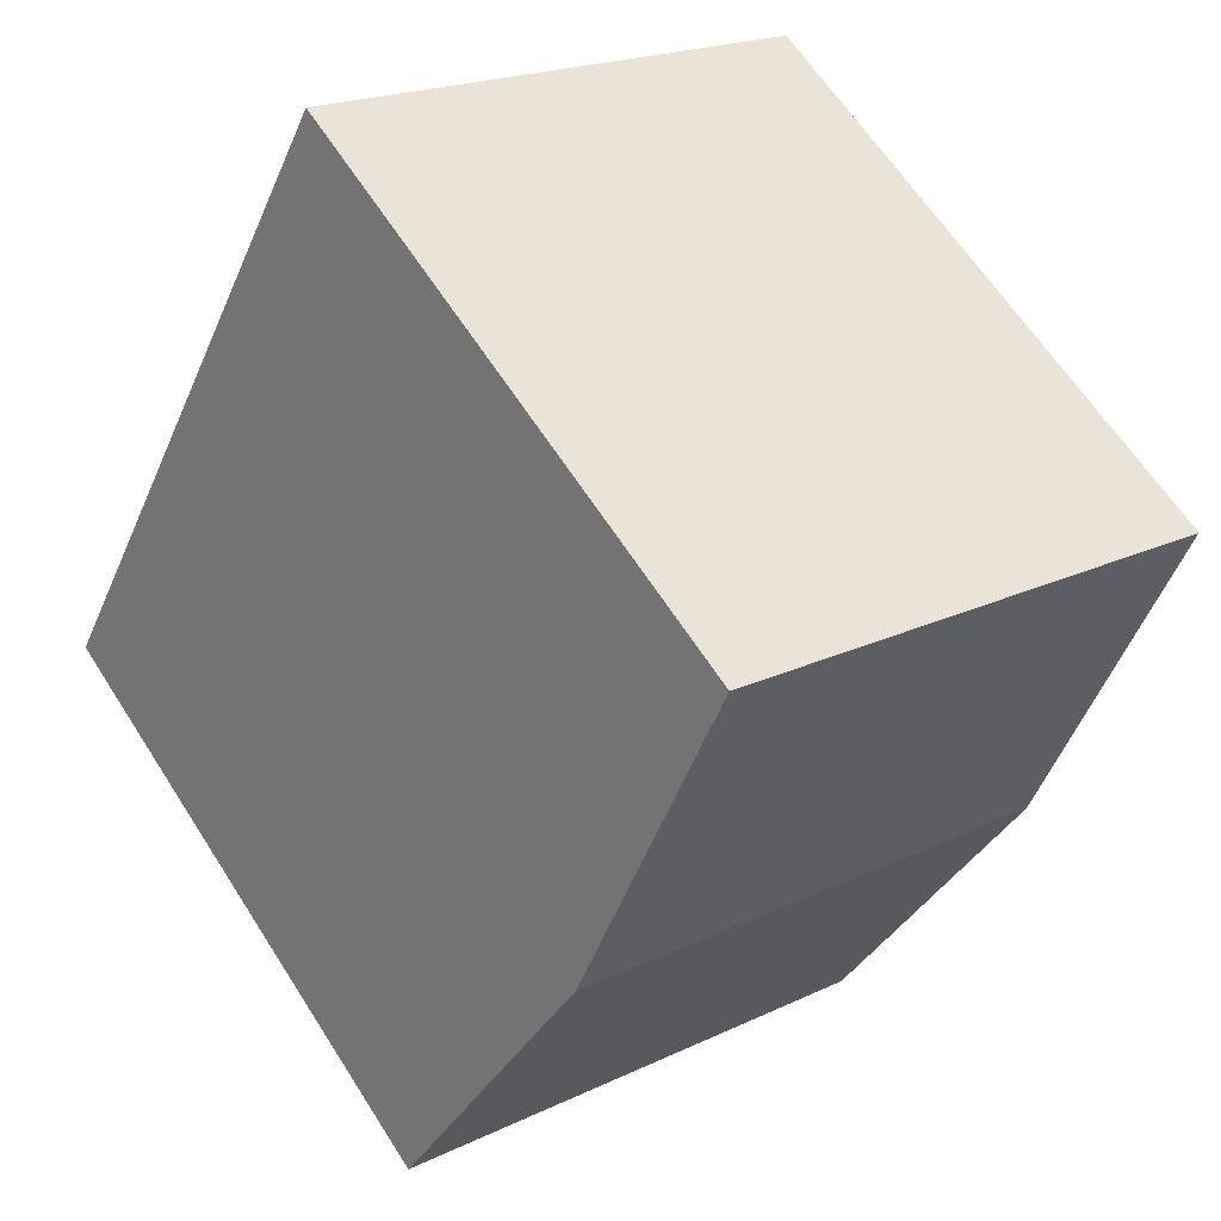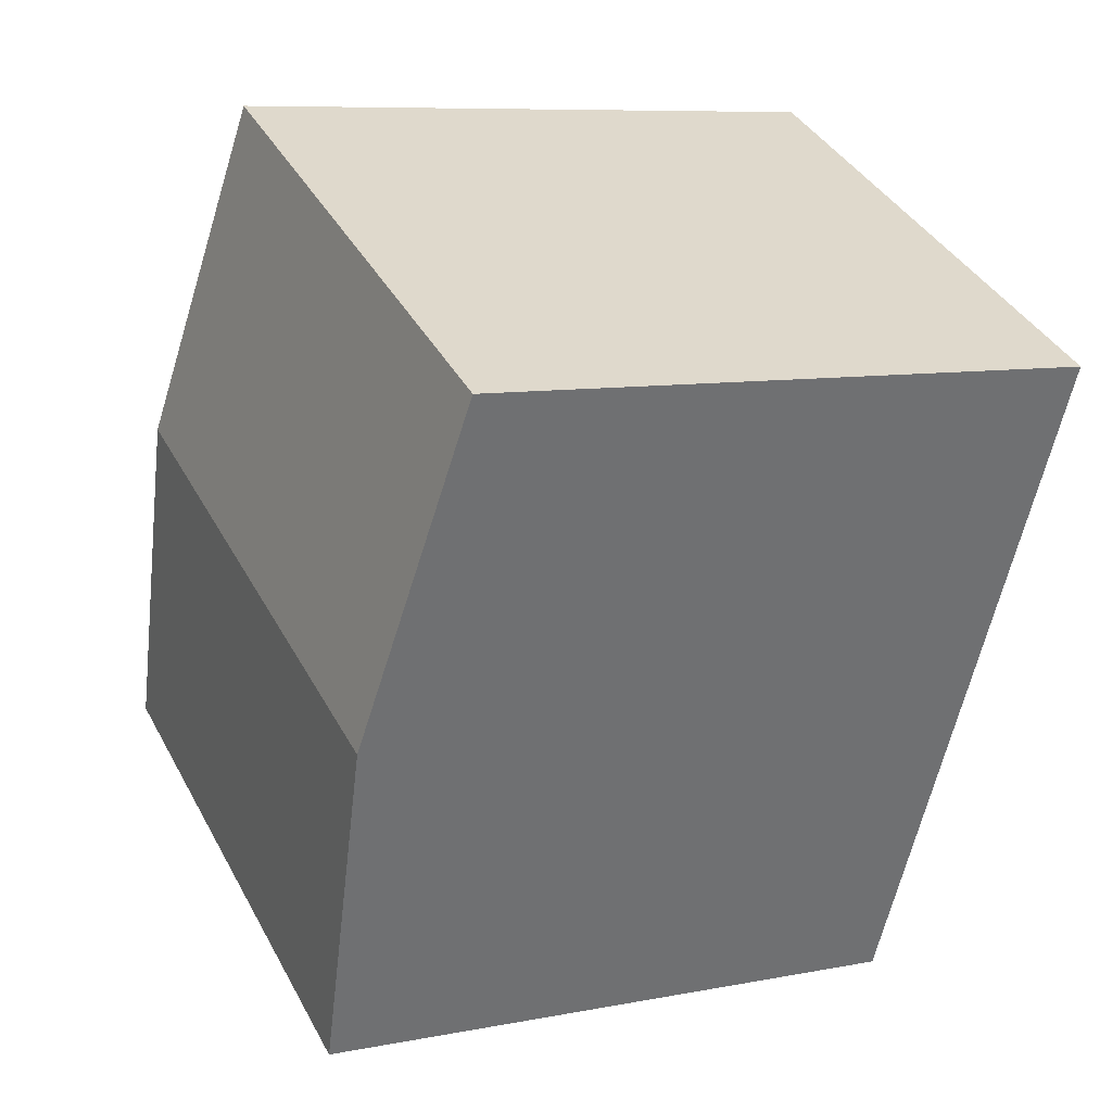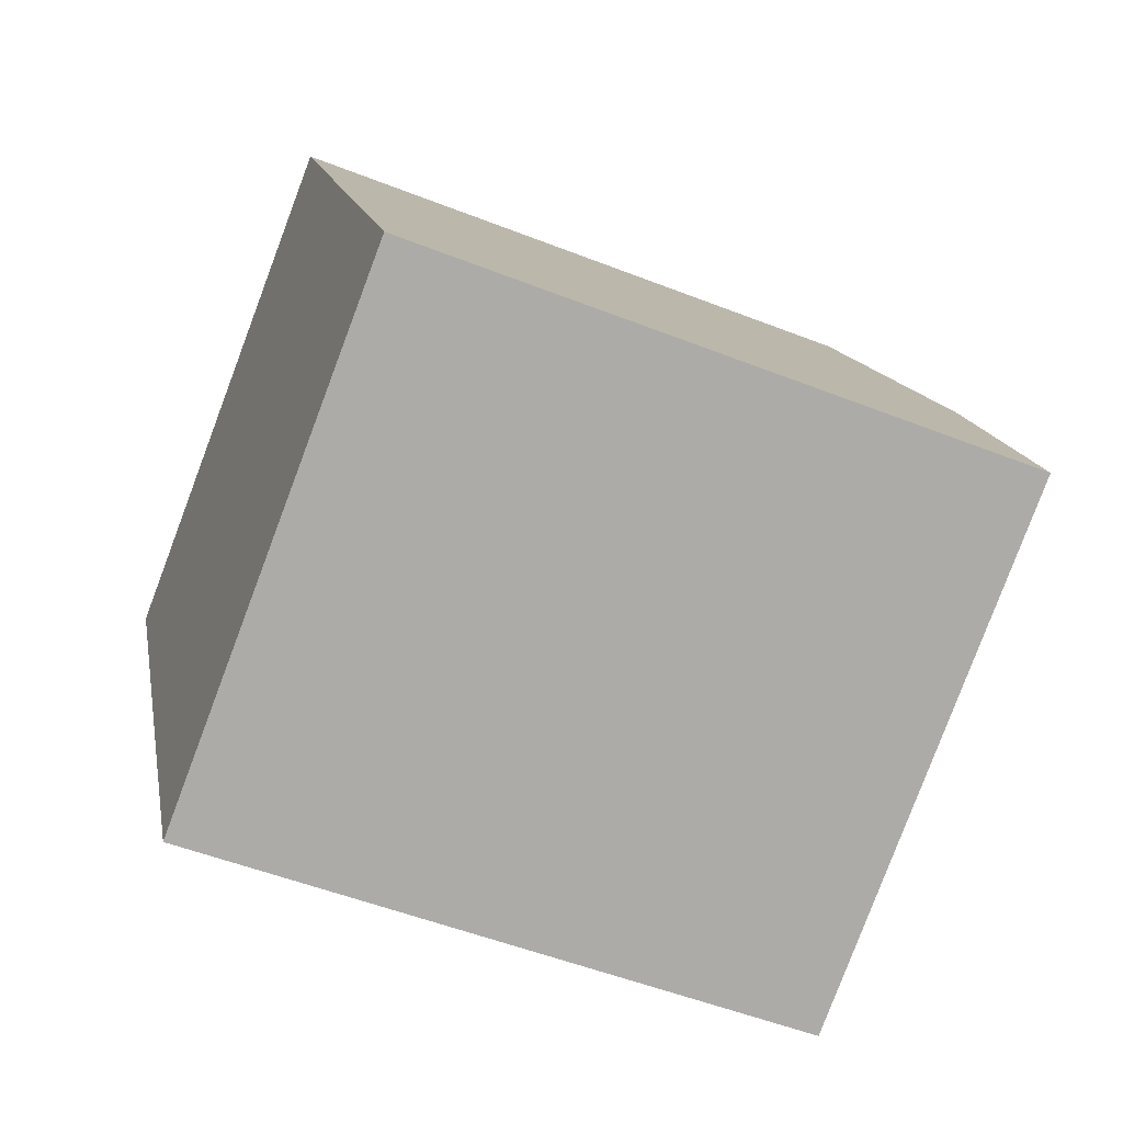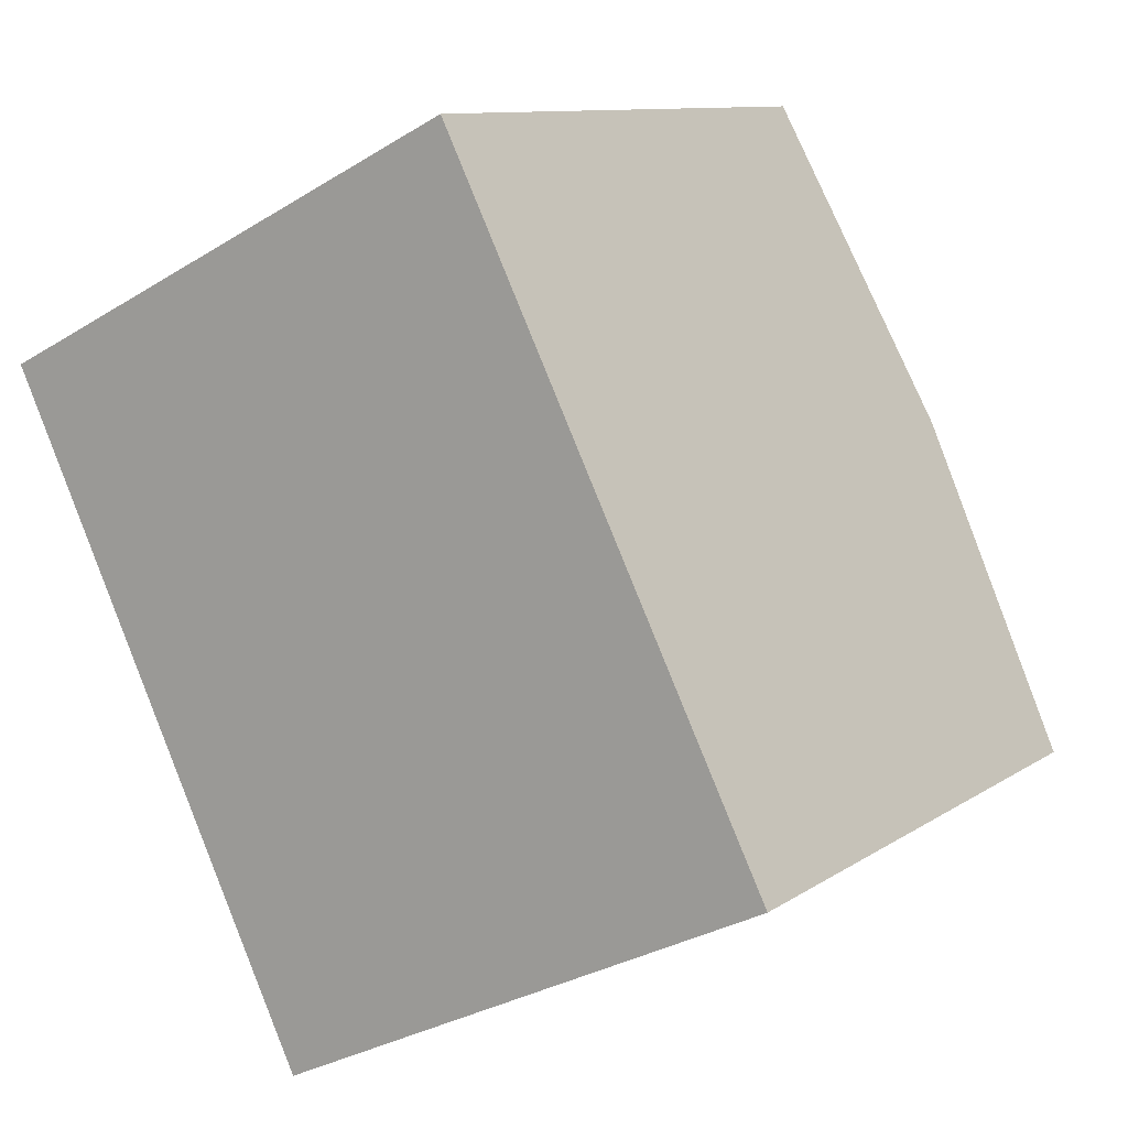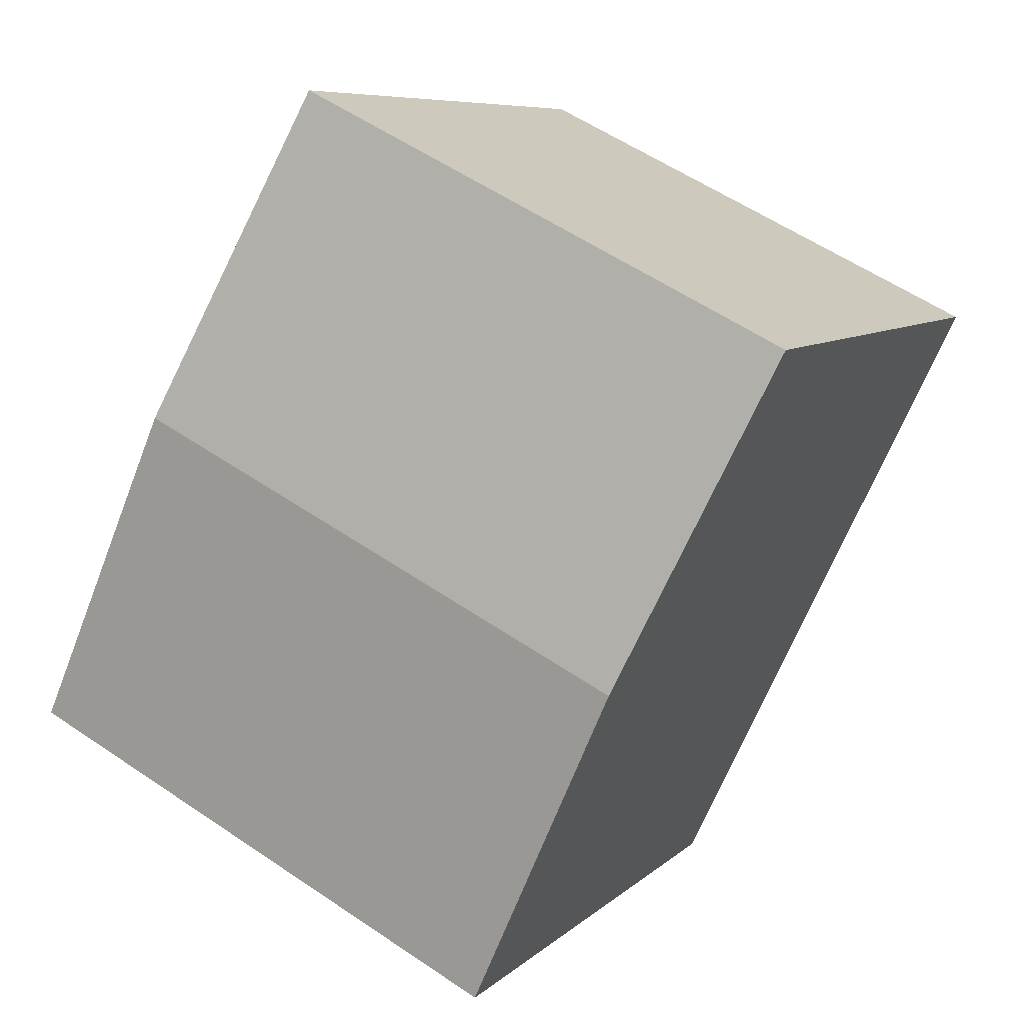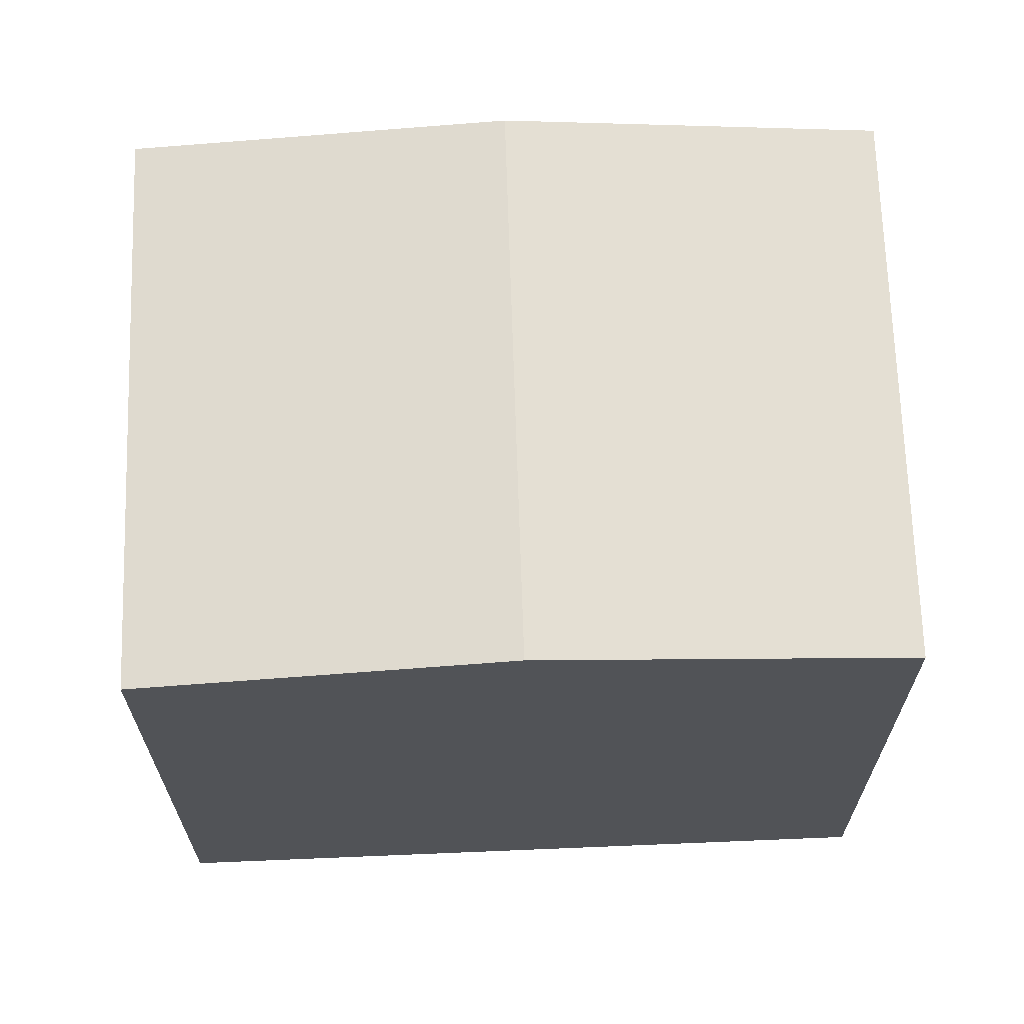
<metadata>
{"format":"obj","ext":"obj","renderer":"f3d","projection":"perspective","resolution":1024,"background":"white","views":[{"elev":63.0,"azim":147.5,"up":"+Z"},{"elev":8.4,"azim":-118.3,"up":"+Z"},{"elev":-51.9,"azim":66.9,"up":"+Z"},{"elev":10.4,"azim":32.0,"up":"+Z"},{"elev":7.6,"azim":-155.7,"up":"+Z"},{"elev":67.9,"azim":-118.0,"up":"+Y"}]}
</metadata>
<code>
v  16.61 12.83 -8.354
v  10.03 -3.011e-16 4.918
v  16.61 5.115e-16 -8.354
v  10.03 12.83 4.917
v  13.32 13.58 -1.718
v  0.0002738 12.83 -0.0004068
v  0 0 0
v  6.403 8.182e-16 -13.36
v  6.403 12.83 -13.36
v  3.202 13.58 -6.682
g defaultobject
f 1 2 3
f 2 1 4
f 4 1 5
f 2 6 7
f 6 2 4
f 6 8 7
f 8 6 9
f 9 6 10
f 9 3 8
f 3 9 1
f 2 8 3
f 8 2 7
f 6 5 10
f 5 6 4
f 10 1 9
f 1 10 5

</code>
